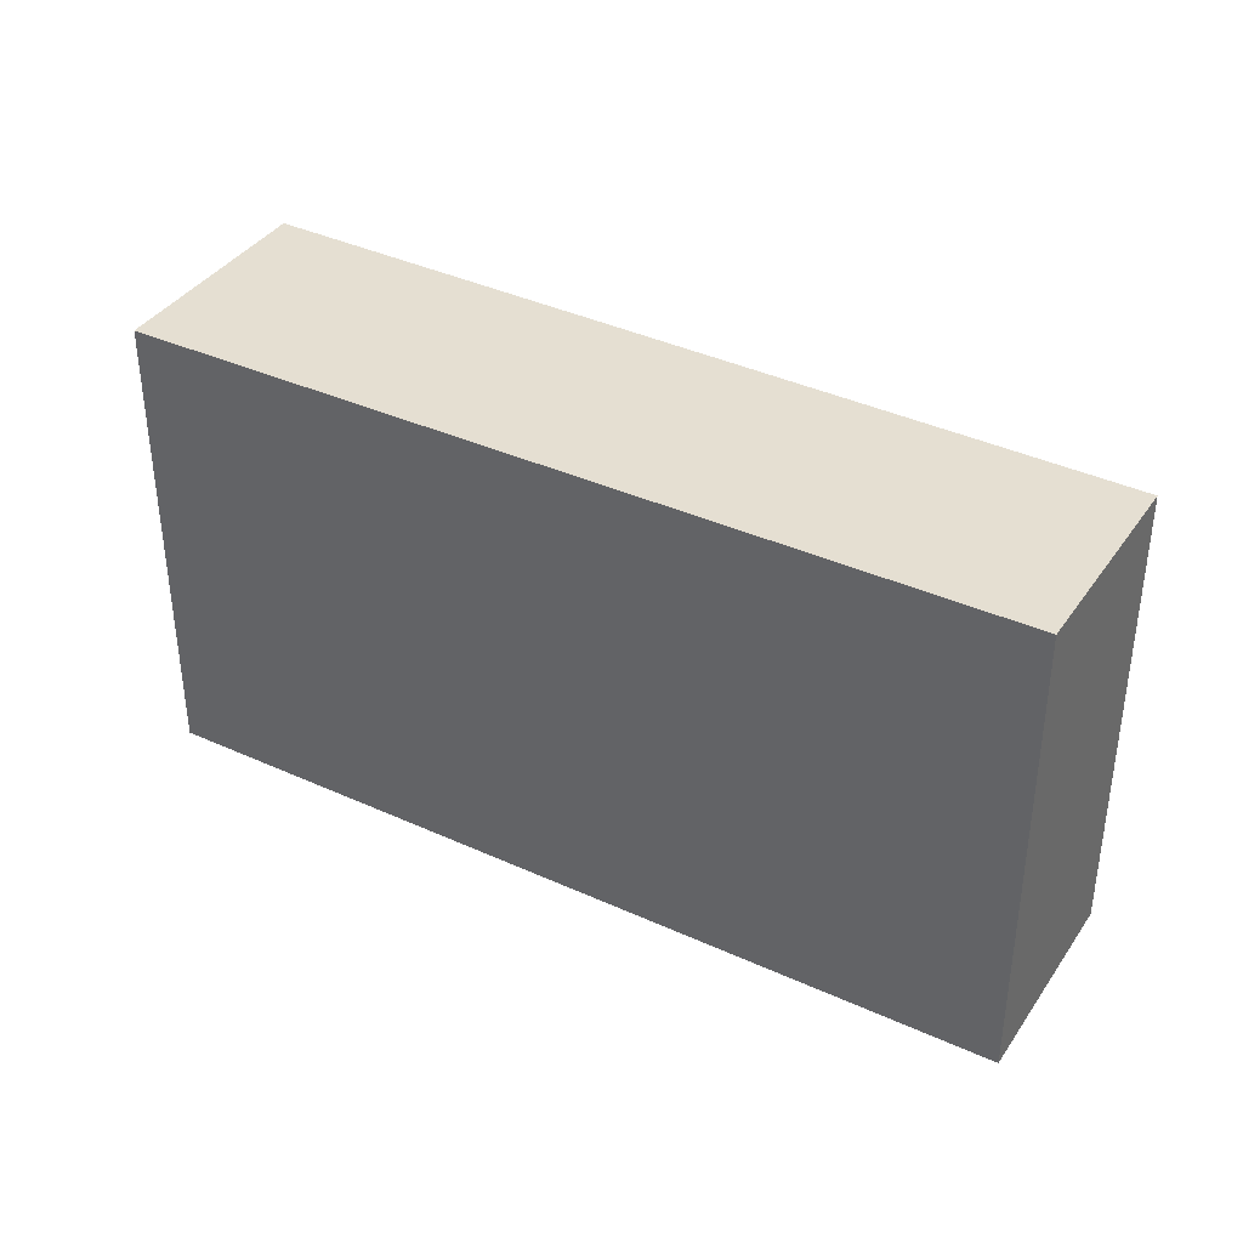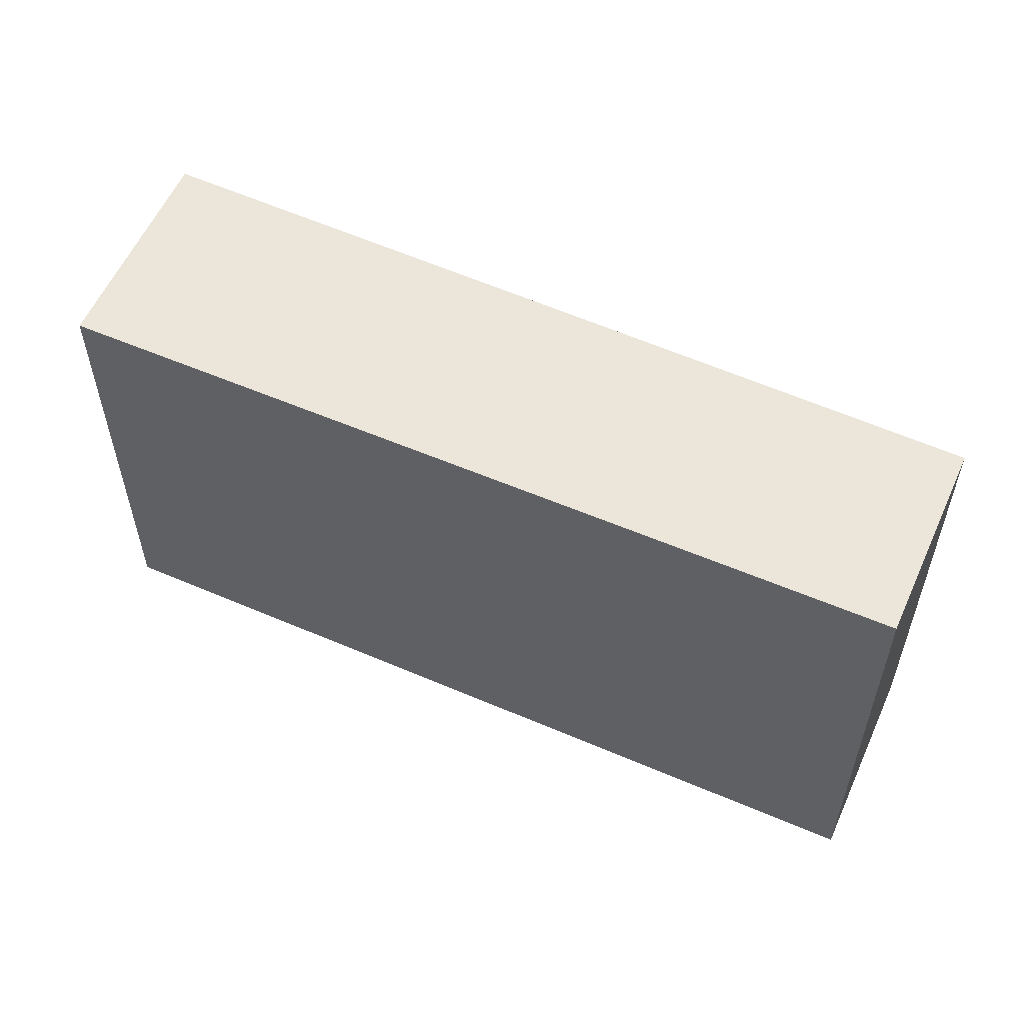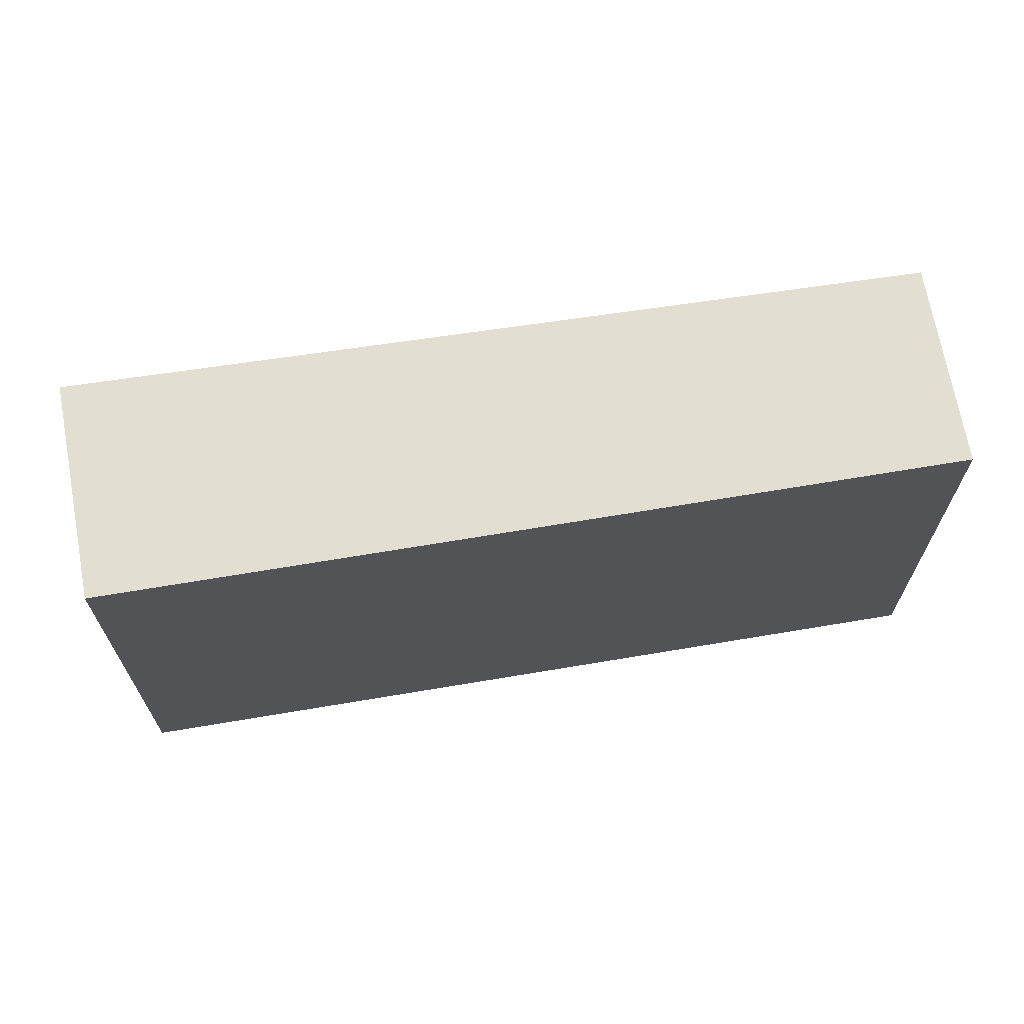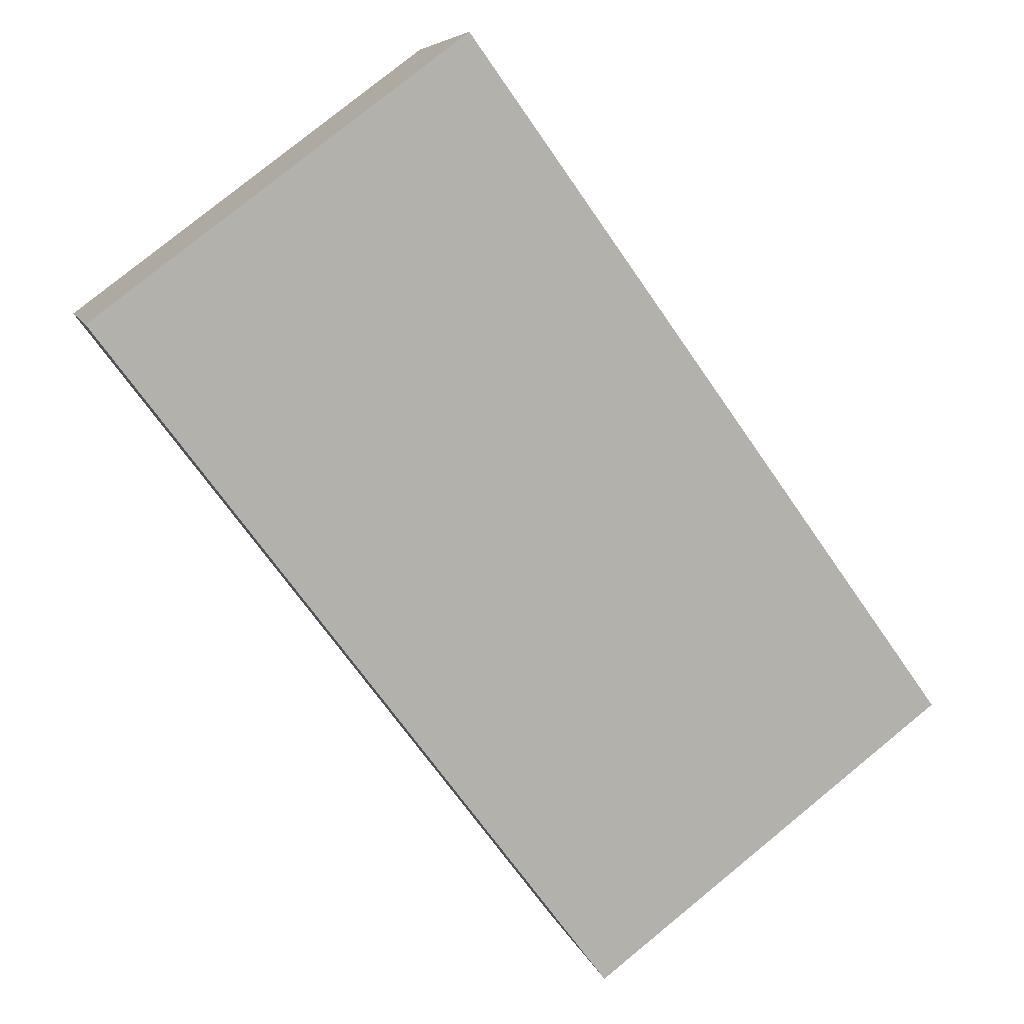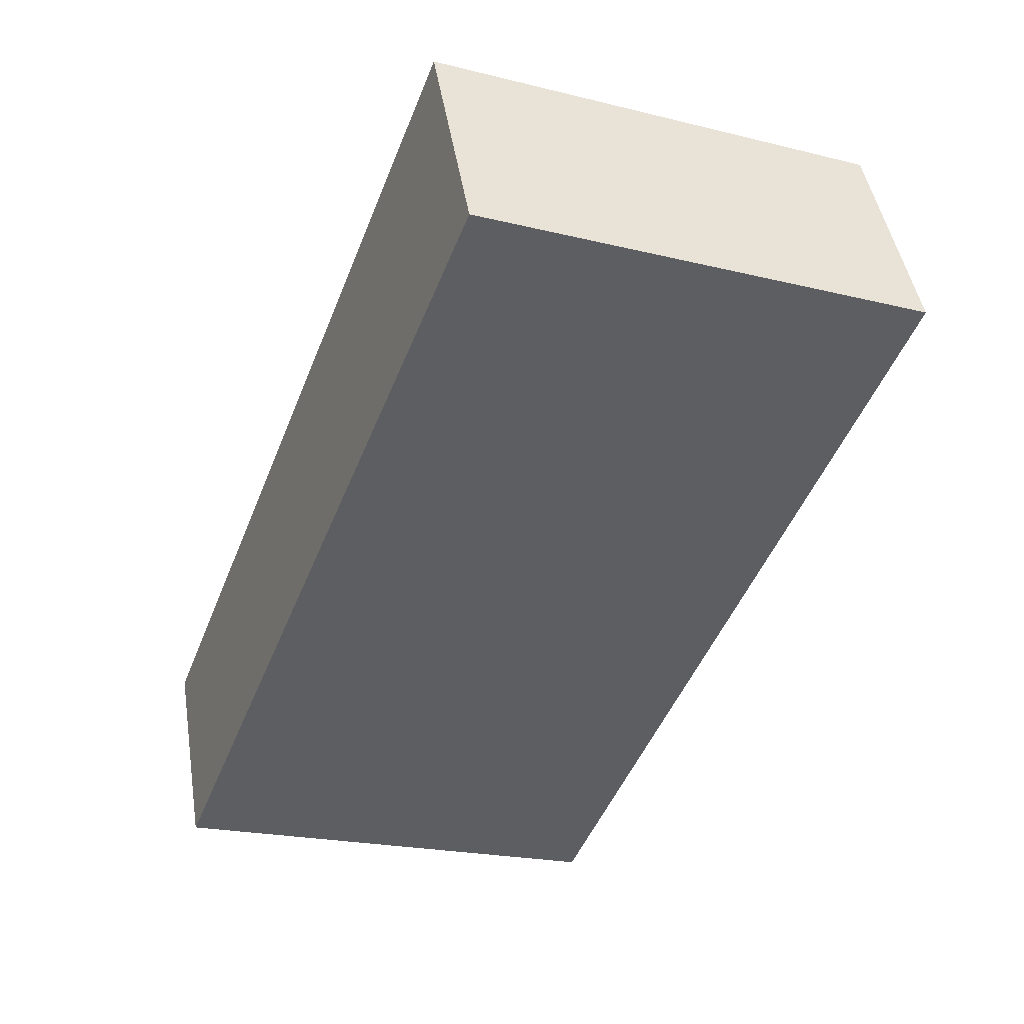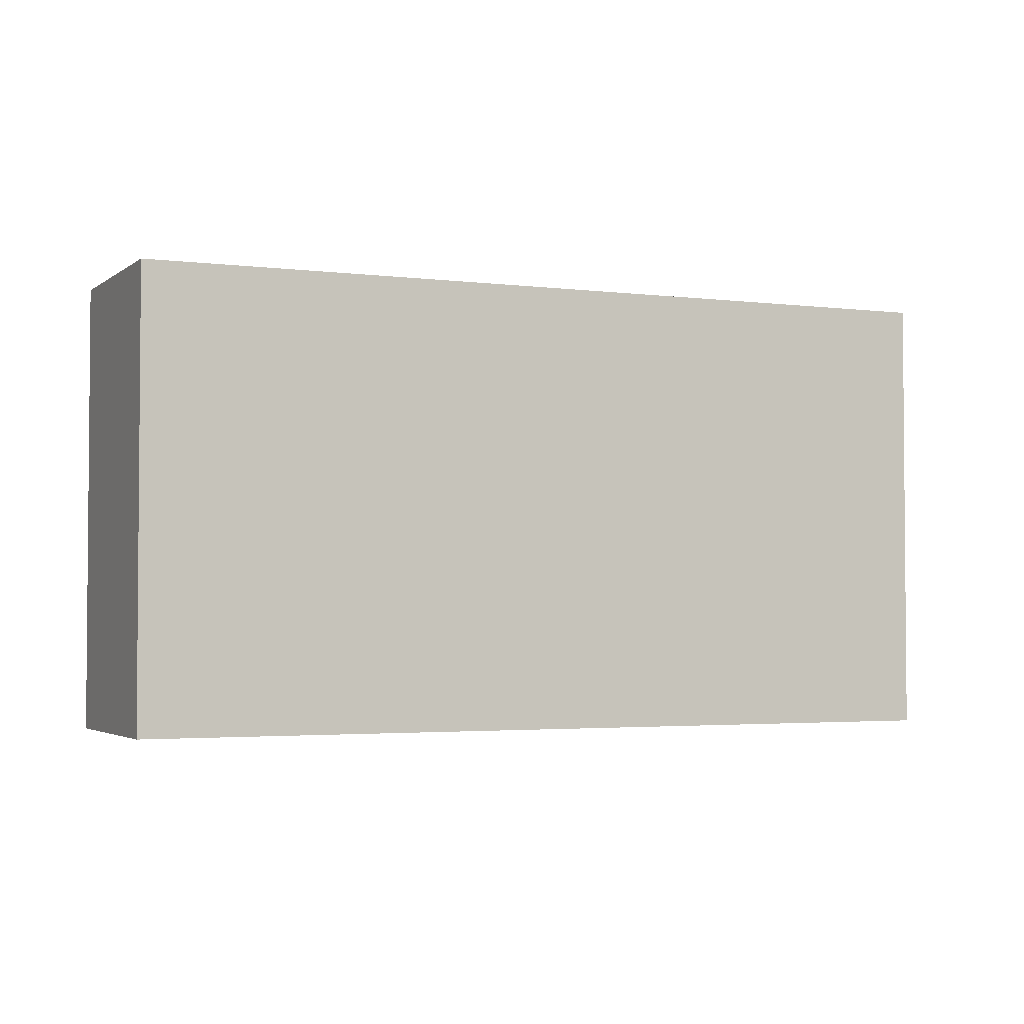
<metadata>
{"format":"obj","ext":"obj","renderer":"f3d","projection":"perspective","resolution":1024,"background":"white","views":[{"elev":37.3,"azim":-174.4,"up":"+Y"},{"elev":56.3,"azim":179.5,"up":"+Y"},{"elev":67.8,"azim":145.7,"up":"+Y"},{"elev":79.5,"azim":-129.1,"up":"+Z"},{"elev":-21.5,"azim":66.5,"up":"+Z"},{"elev":-2.9,"azim":-49.5,"up":"+Y"}]}
</metadata>
<code>
v  0 1.89 1.157e-16
v  3.599 1.89 0.707
v  0.361 1.89 -0.784
v  3.229 1.89 1.56
v  0.361 4.801e-17 -0.784
v  0 0 0
v  3.229 -9.552e-17 1.56
v  3.599 -4.329e-17 0.707
g defaultobject
f 1 2 3
f 2 1 4
f 5 1 3
f 1 5 6
f 6 4 1
f 4 6 7
f 7 2 4
f 2 7 8
f 8 3 2
f 3 8 5
f 8 6 5
f 6 8 7

</code>
